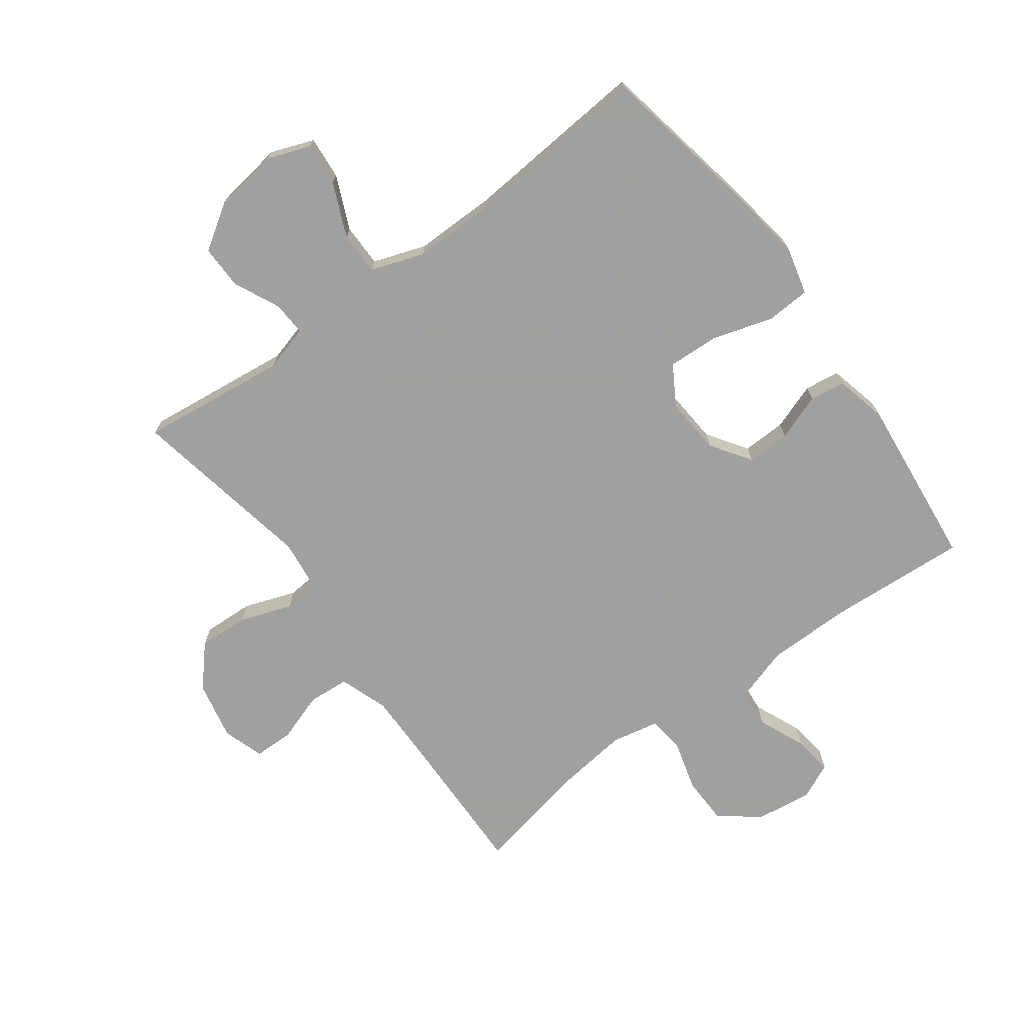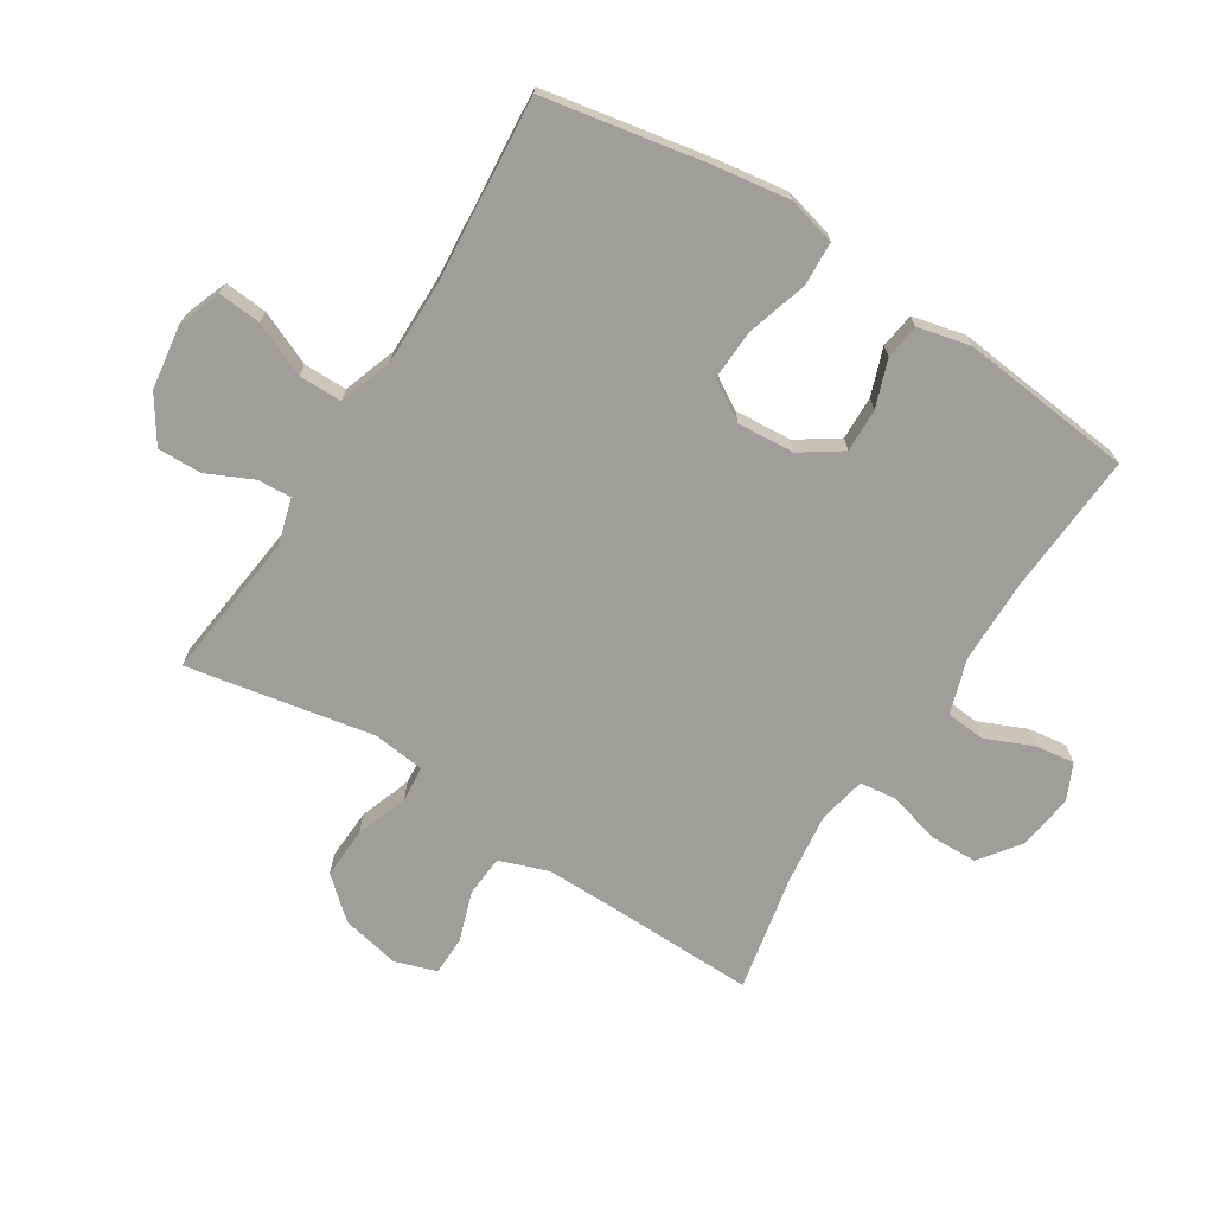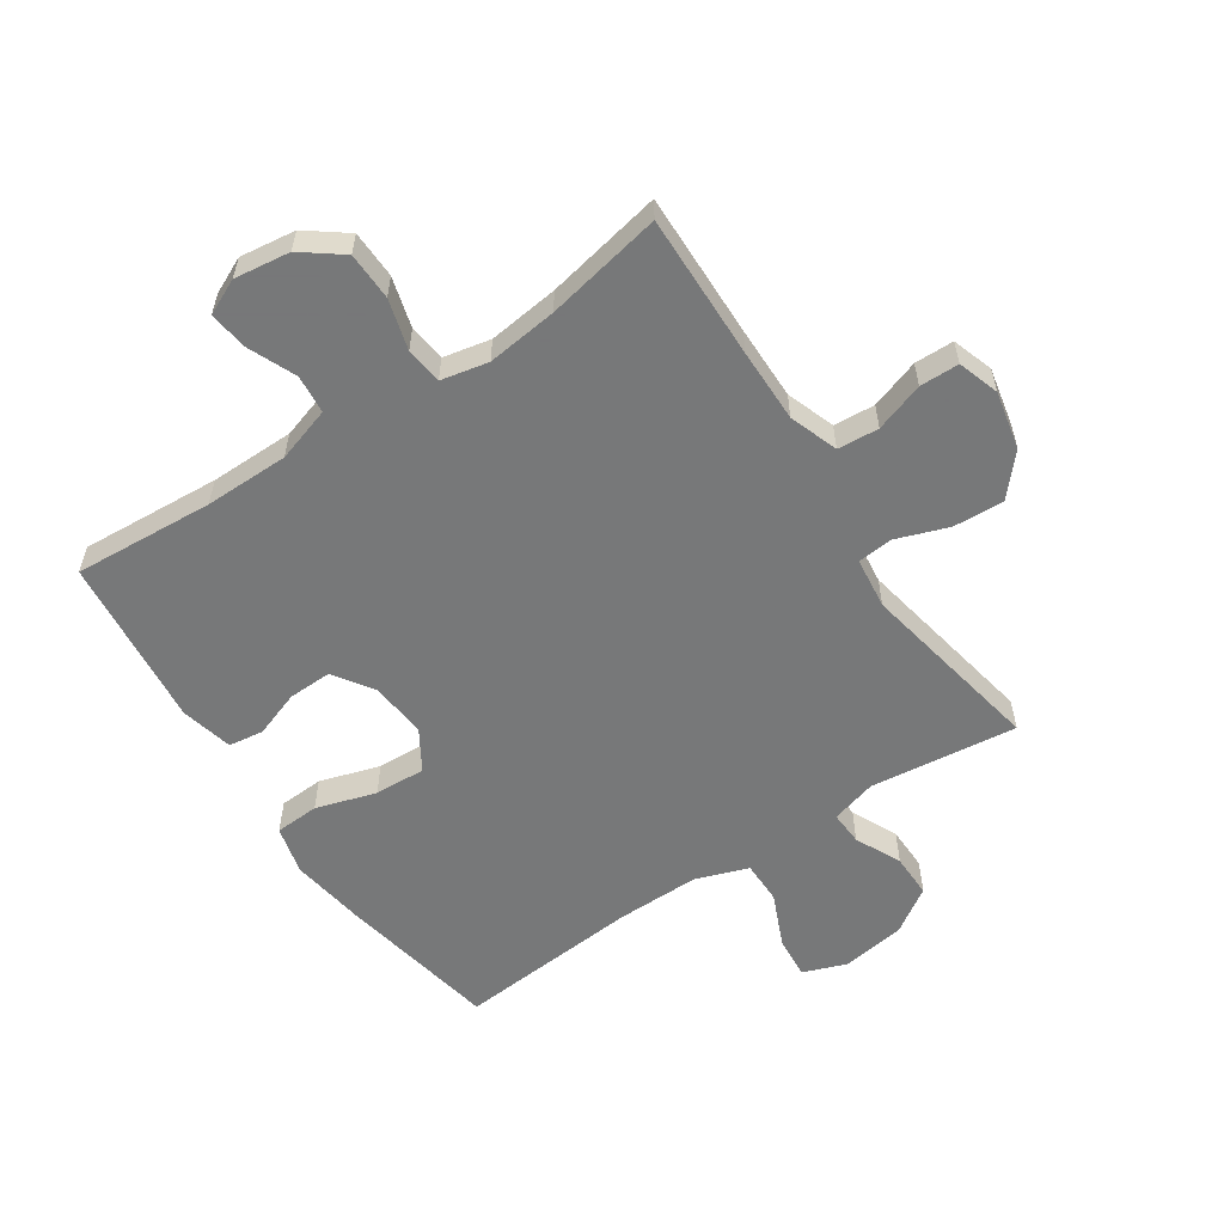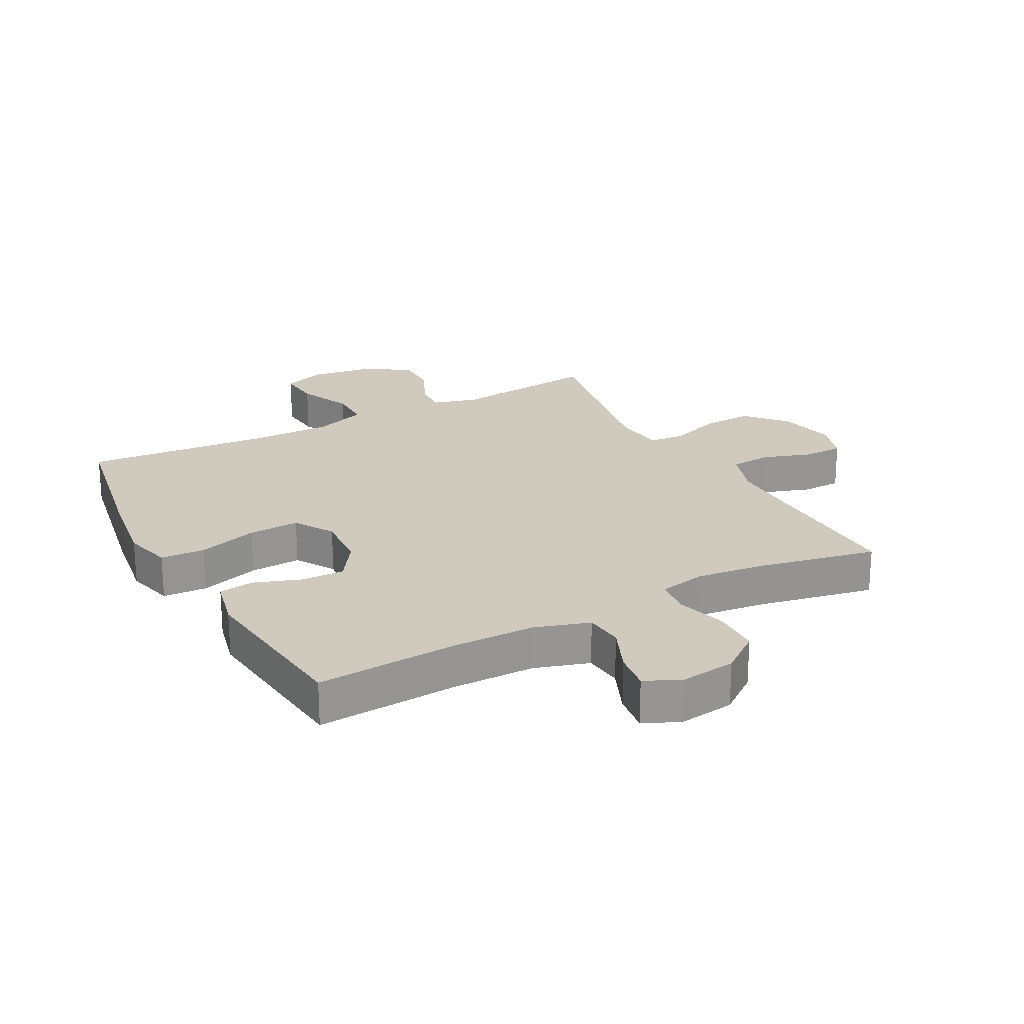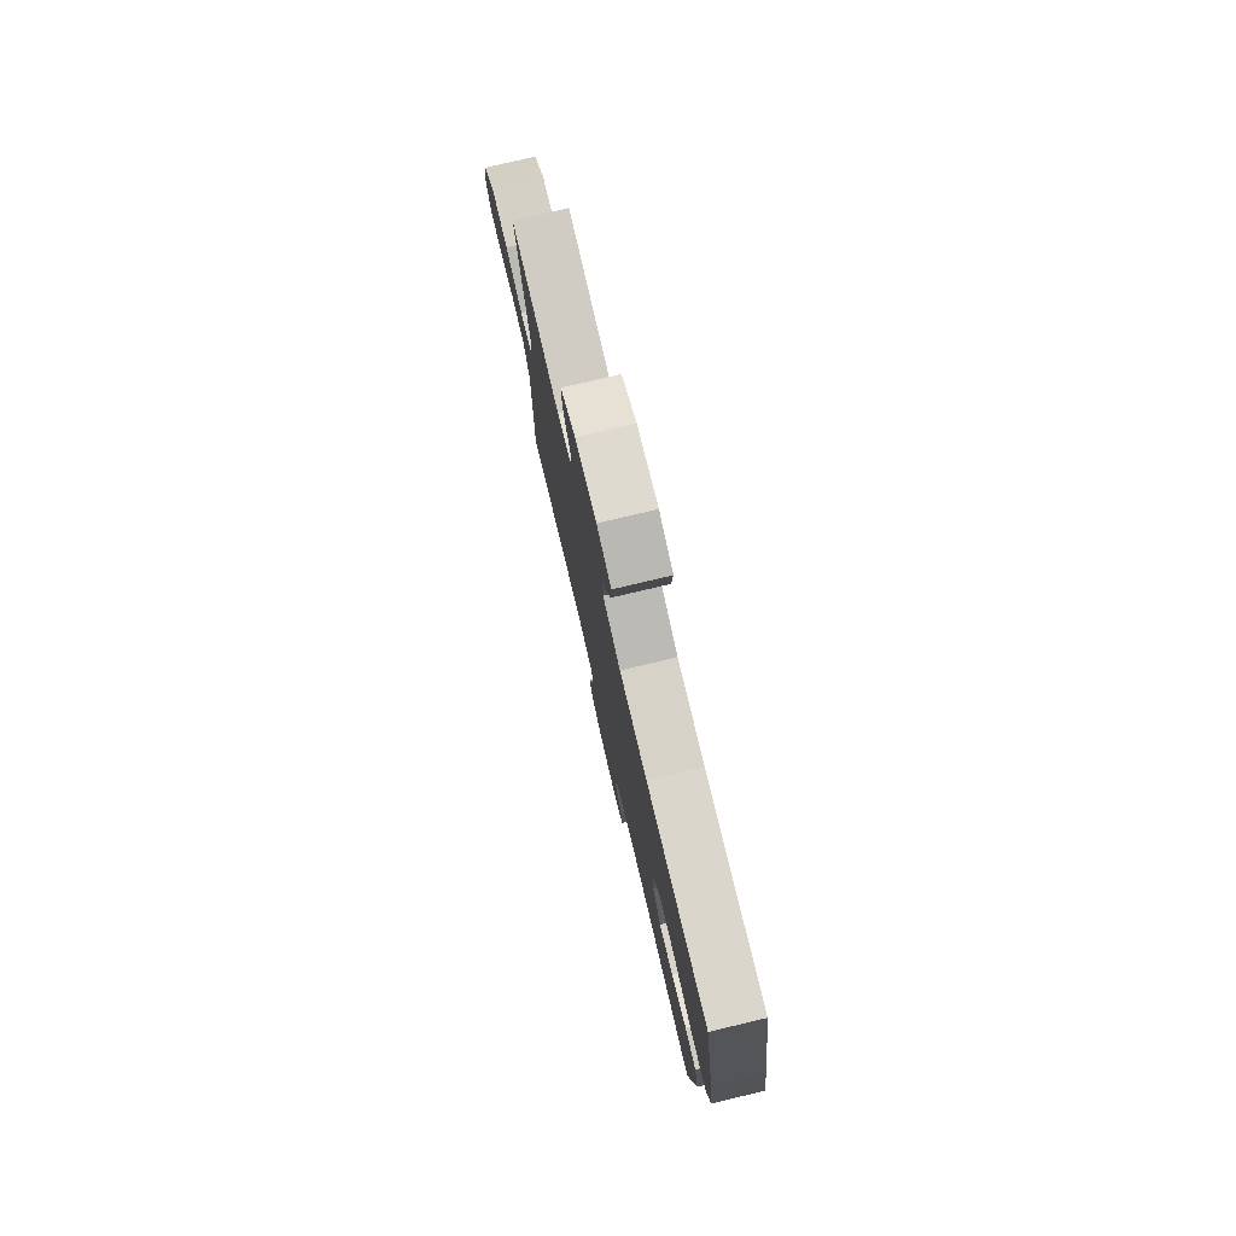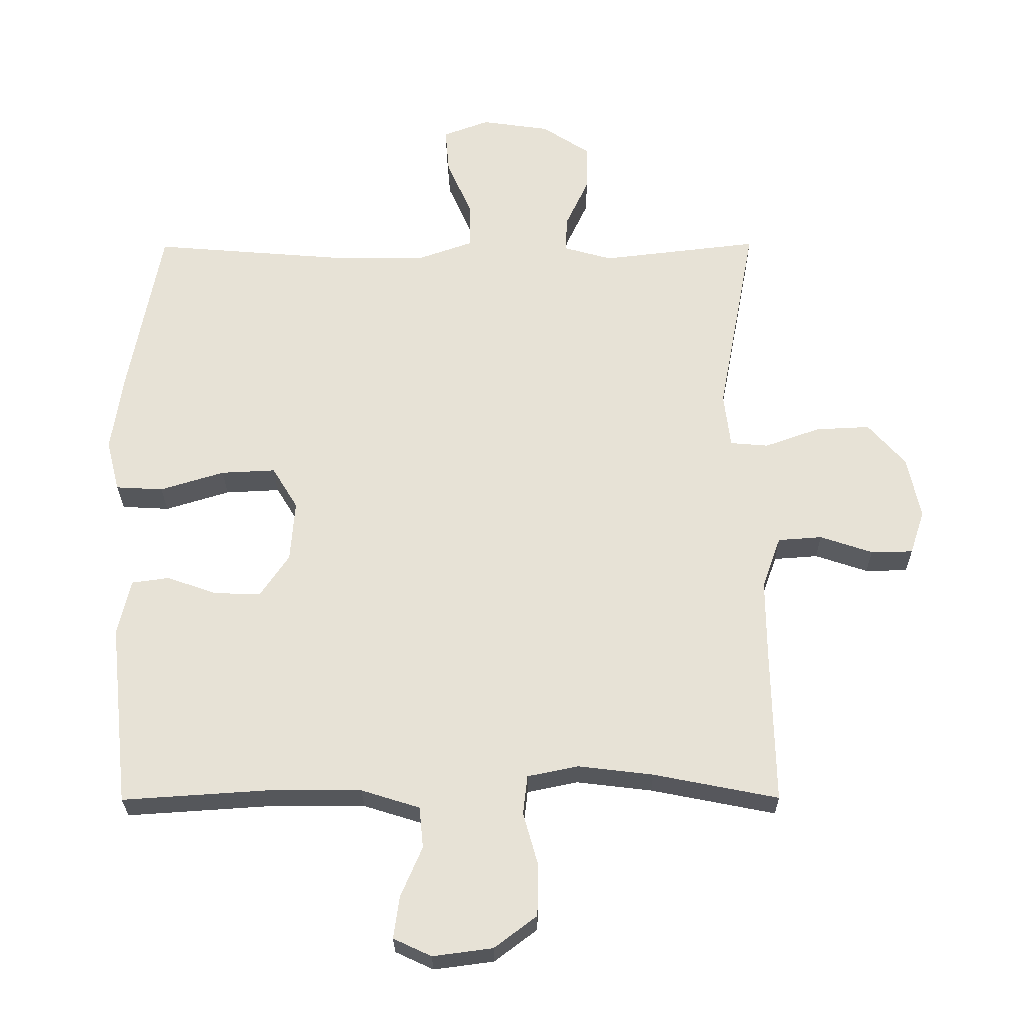
<metadata>
{"format":"obj","ext":"obj","renderer":"f3d","projection":"perspective","resolution":1024,"background":"white","views":[{"elev":-71.9,"azim":36.4,"up":"+Y"},{"elev":-70.8,"azim":57.8,"up":"+Y"},{"elev":-57.3,"azim":-146.3,"up":"+Y"},{"elev":22.8,"azim":151.7,"up":"+Y"},{"elev":78.1,"azim":76.7,"up":"+Z"},{"elev":-26.8,"azim":-179.5,"up":"+Z"}]}
</metadata>
<code>
v 0.5 0.07 0.5
v 0.549 0.07 0.237
v 0.567 0.07 0.115
v 0.547 0.07 0.036
v 0.475 0.07 0.032
v 0.377 0.07 0.062
v 0.294 0.07 0.066
v 0.255 0.07 0.002
v 0.262 0.07 -0.091
v 0.306 0.07 -0.156
v 0.377 0.07 -0.154
v 0.453 0.07 -0.127
v 0.51 0.07 -0.135
v 0.53 0.07 -0.22
v 0.5 0.07 -0.5
v 0.272 0.07 -0.485
v 0.135 0.07 -0.486
v 0.046 0.07 -0.514
v 0.04 0.07 -0.577
v 0.073 0.07 -0.654
v 0.082 0.07 -0.718
v 0.024 0.07 -0.745
v -0.067 0.07 -0.733
v -0.132 0.07 -0.684
v -0.134 0.07 -0.606
v -0.111 0.07 -0.524
v -0.118 0.07 -0.464
v -0.195 0.07 -0.448
v -0.31 0.07 -0.462
v -0.5 0.07 -0.5
v -0.495 0.07 -0.263
v -0.494 0.07 -0.143
v -0.522 0.07 -0.064
v -0.589 0.07 -0.059
v -0.669 0.07 -0.086
v -0.733 0.07 -0.085
v -0.755 0.07 -0.018
v -0.735 0.07 0.077
v -0.678 0.07 0.142
v -0.595 0.07 0.138
v -0.511 0.07 0.108
v -0.453 0.07 0.113
v -0.443 0.07 0.197
v -0.5 0.07 0.5
v -0.26 0.07 0.472
v -0.186 0.07 0.493
v -0.189 0.07 0.548
v -0.224 0.07 0.623
v -0.225 0.07 0.694
v -0.152 0.07 0.742
v -0.048 0.07 0.757
v 0.022 0.07 0.731
v 0.016 0.07 0.661
v -0.022 0.07 0.574
v -0.022 0.07 0.504
v 0.064 0.07 0.474
v 0.198 0.07 0.475
v 0.5 0 0.5
v 0.549 0 0.237
v 0.567 0 0.115
v 0.547 0 0.036
v 0.475 0 0.032
v 0.377 0 0.062
v 0.294 0 0.066
v 0.255 0 0.002
v 0.262 0 -0.091
v 0.306 0 -0.156
v 0.377 0 -0.154
v 0.453 0 -0.127
v 0.51 0 -0.135
v 0.53 0 -0.22
v 0.5 0 -0.5
v 0.272 0 -0.485
v 0.135 0 -0.486
v 0.046 0 -0.514
v 0.04 0 -0.577
v 0.073 0 -0.654
v 0.082 0 -0.718
v 0.024 0 -0.745
v -0.067 0 -0.733
v -0.132 0 -0.684
v -0.134 0 -0.606
v -0.111 0 -0.524
v -0.118 0 -0.464
v -0.195 0 -0.448
v -0.31 0 -0.462
v -0.5 0 -0.5
v -0.495 0 -0.263
v -0.494 0 -0.143
v -0.522 0 -0.064
v -0.589 0 -0.059
v -0.669 0 -0.086
v -0.733 0 -0.085
v -0.755 0 -0.018
v -0.735 0 0.077
v -0.678 0 0.142
v -0.595 0 0.138
v -0.511 0 0.108
v -0.453 0 0.113
v -0.443 0 0.197
v -0.5 0 0.5
v -0.26 0 0.472
v -0.186 0 0.493
v -0.189 0 0.548
v -0.224 0 0.623
v -0.225 0 0.694
v -0.152 0 0.742
v -0.048 0 0.757
v 0.022 0 0.731
v 0.016 0 0.661
v -0.022 0 0.574
v -0.022 0 0.504
v 0.064 0 0.474
v 0.198 0 0.475
f 52 53 54
f 51 52 54
f 50 51 54
f 49 50 54
f 48 49 54
f 47 48 54
f 46 47 54 55
f 45 46 55 56
f 43 44 45
f 42 43 45 56
f 39 40 41
f 38 39 41
f 37 38 41
f 36 37 41
f 35 36 41
f 34 35 41
f 33 34 41 42
f 42 56 57
f 33 42 57
f 32 33 57
f 29 30 31
f 32 57 1
f 31 32 1
f 29 31 1
f 28 29 1
f 24 25 26
f 23 24 26
f 22 23 26
f 21 22 26
f 20 21 26
f 19 20 26
f 18 19 26 27
f 14 15 16
f 13 14 16
f 12 13 16
f 11 12 16
f 10 11 16 17
f 17 18 27
f 10 17 27
f 9 10 27
f 4 5 6
f 3 4 6
f 2 3 6
f 1 2 6
f 1 6 7
f 28 1 7 8
f 8 9 27 28
f 111 110 109
f 111 109 108
f 111 108 107
f 111 107 106
f 111 106 105
f 111 105 104
f 112 111 104 103
f 113 112 103 102
f 102 101 100
f 113 102 100 99
f 98 97 96
f 98 96 95
f 98 95 94
f 98 94 93
f 98 93 92
f 98 92 91
f 99 98 91 90
f 114 113 99
f 114 99 90
f 114 90 89
f 88 87 86
f 58 114 89
f 58 89 88
f 58 88 86
f 58 86 85
f 83 82 81
f 83 81 80
f 83 80 79
f 83 79 78
f 83 78 77
f 83 77 76
f 84 83 76 75
f 73 72 71
f 73 71 70
f 73 70 69
f 73 69 68
f 74 73 68 67
f 84 75 74
f 84 74 67
f 84 67 66
f 63 62 61
f 63 61 60
f 63 60 59
f 63 59 58
f 64 63 58
f 65 64 58 85
f 85 84 66 65
f 1 58 59 2
f 2 59 60 3
f 3 60 61 4
f 4 61 62 5
f 5 62 63 6
f 6 63 64 7
f 7 64 65 8
f 8 65 66 9
f 9 66 67 10
f 10 67 68 11
f 11 68 69 12
f 12 69 70 13
f 13 70 71 14
f 14 71 72 15
f 15 72 73 16
f 16 73 74 17
f 17 74 75 18
f 18 75 76 19
f 19 76 77 20
f 20 77 78 21
f 21 78 79 22
f 22 79 80 23
f 23 80 81 24
f 24 81 82 25
f 25 82 83 26
f 26 83 84 27
f 27 84 85 28
f 28 85 86 29
f 29 86 87 30
f 30 87 88 31
f 31 88 89 32
f 32 89 90 33
f 33 90 91 34
f 34 91 92 35
f 35 92 93 36
f 36 93 94 37
f 37 94 95 38
f 38 95 96 39
f 39 96 97 40
f 40 97 98 41
f 41 98 99 42
f 42 99 100 43
f 43 100 101 44
f 44 101 102 45
f 45 102 103 46
f 46 103 104 47
f 47 104 105 48
f 48 105 106 49
f 49 106 107 50
f 50 107 108 51
f 51 108 109 52
f 52 109 110 53
f 53 110 111 54
f 54 111 112 55
f 55 112 113 56
f 56 113 114 57
f 57 114 58 1

</code>
